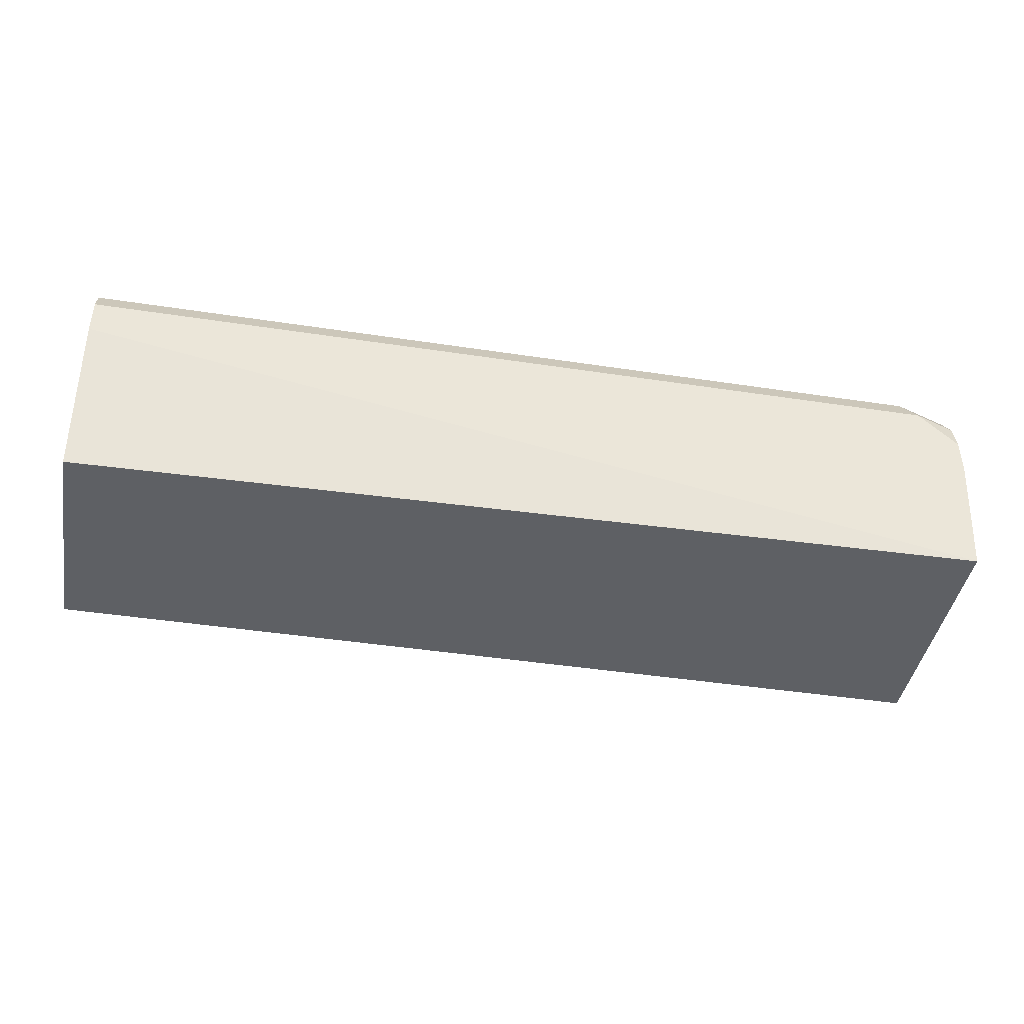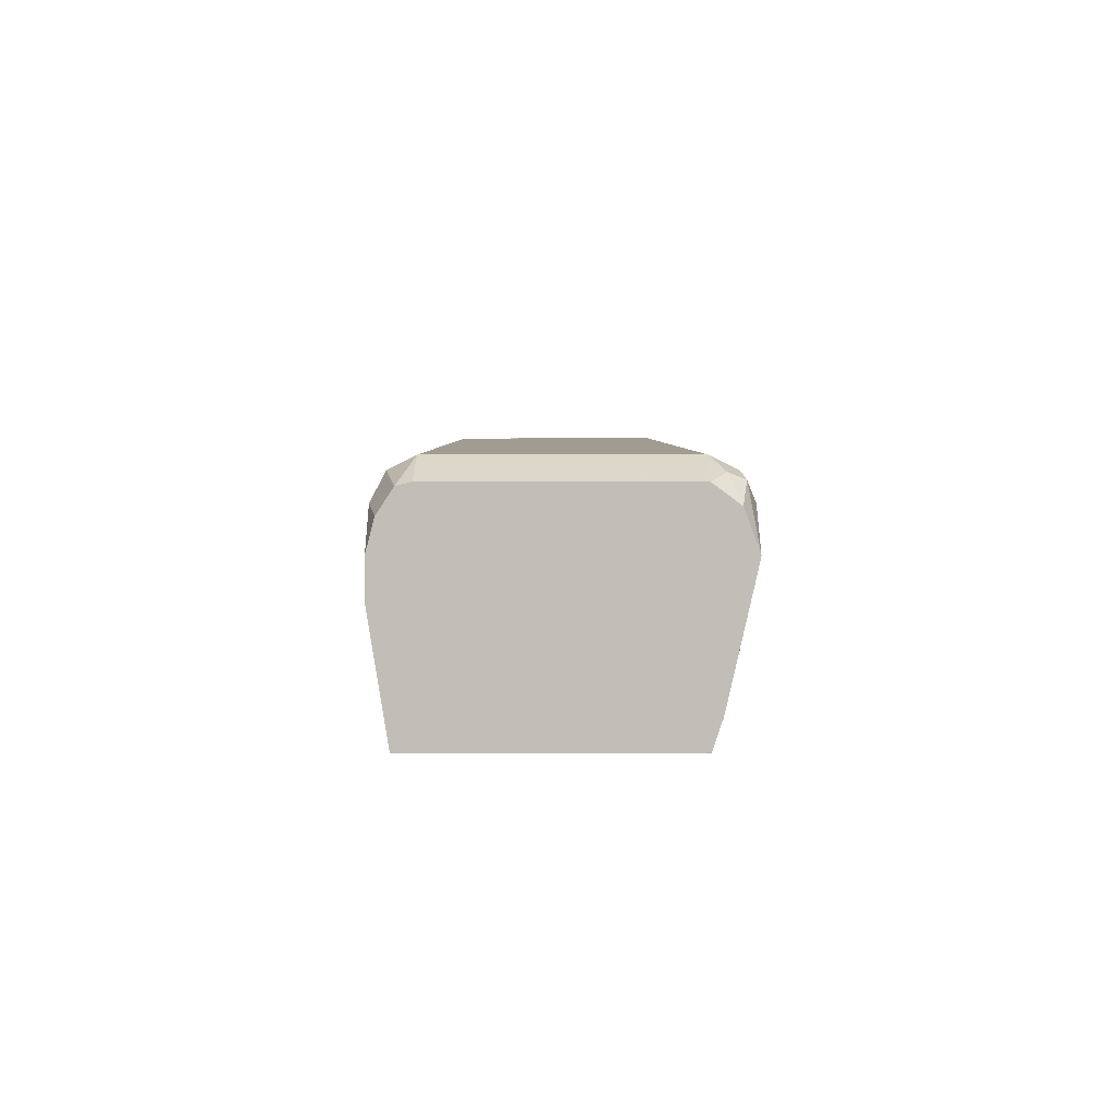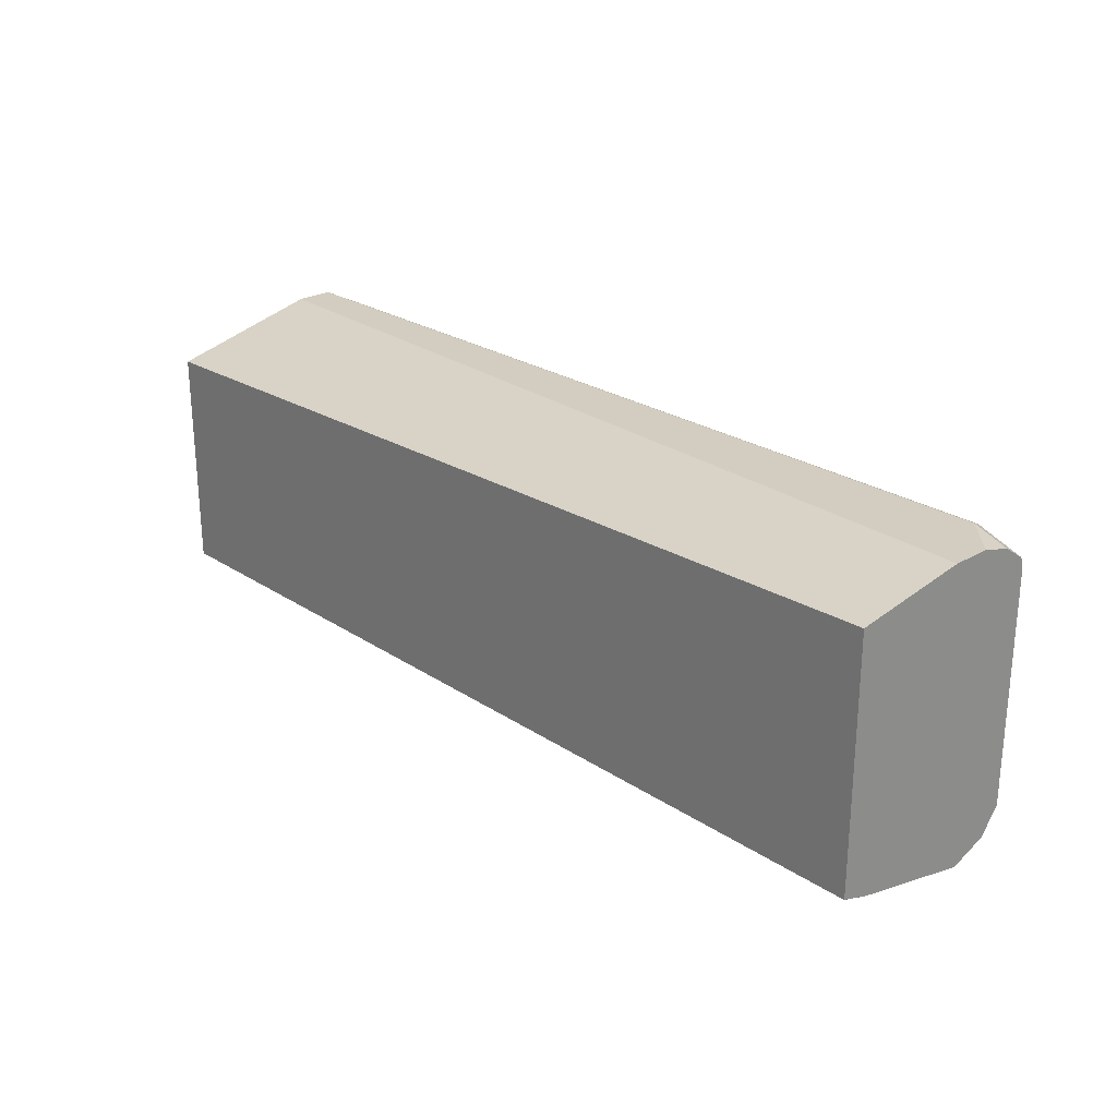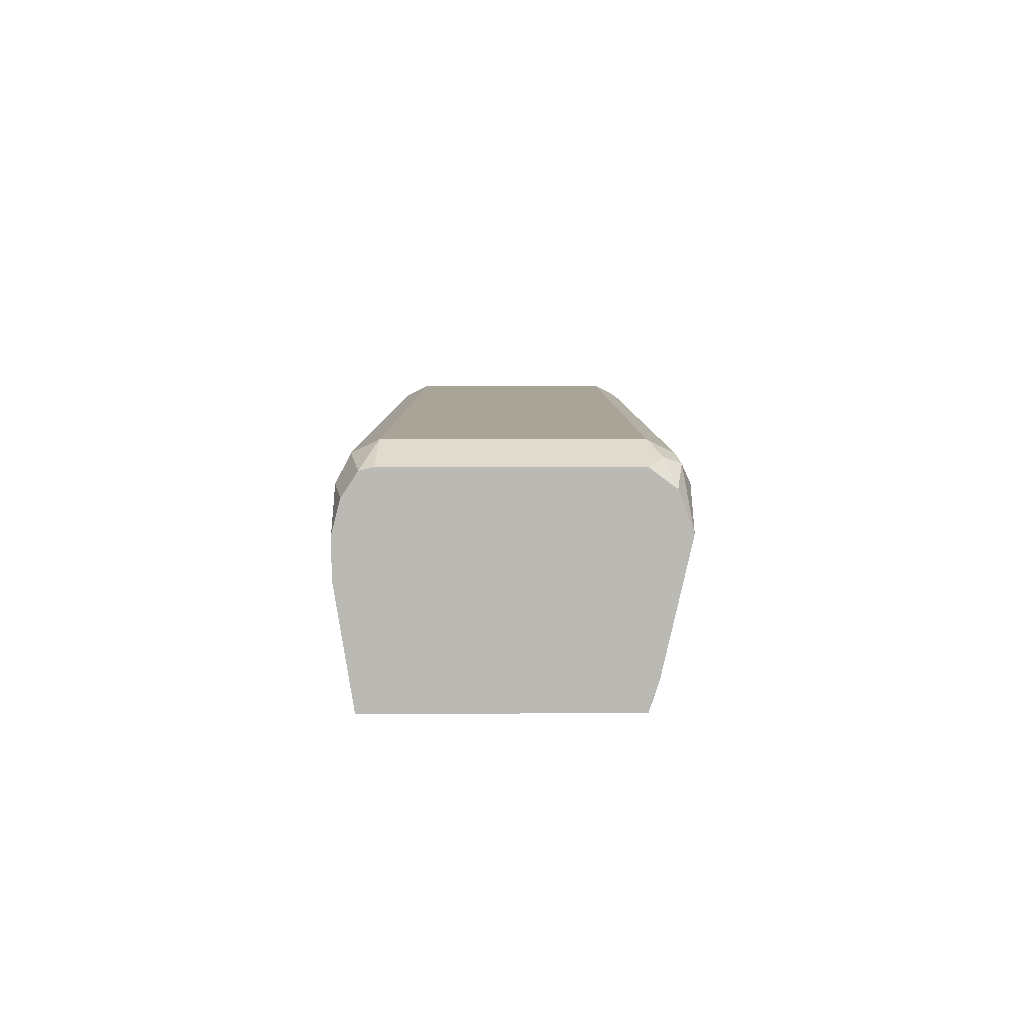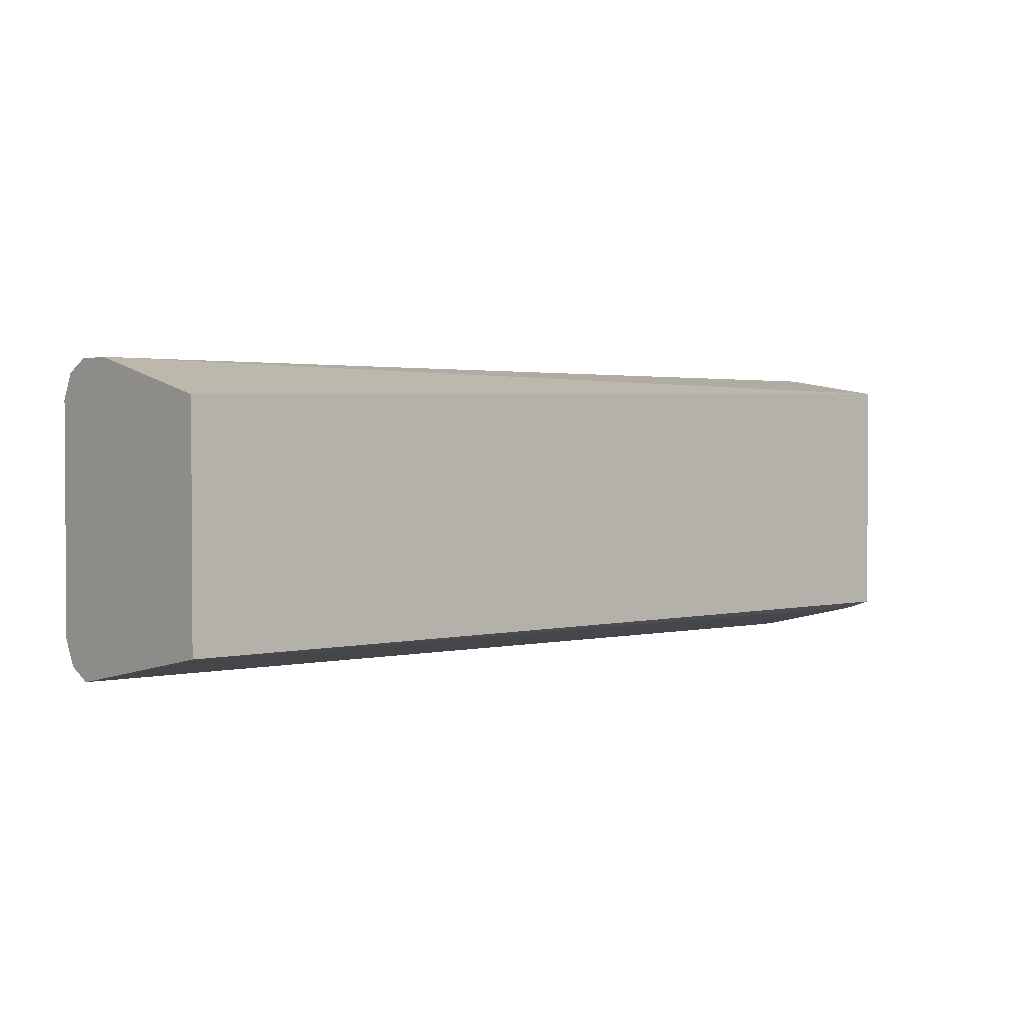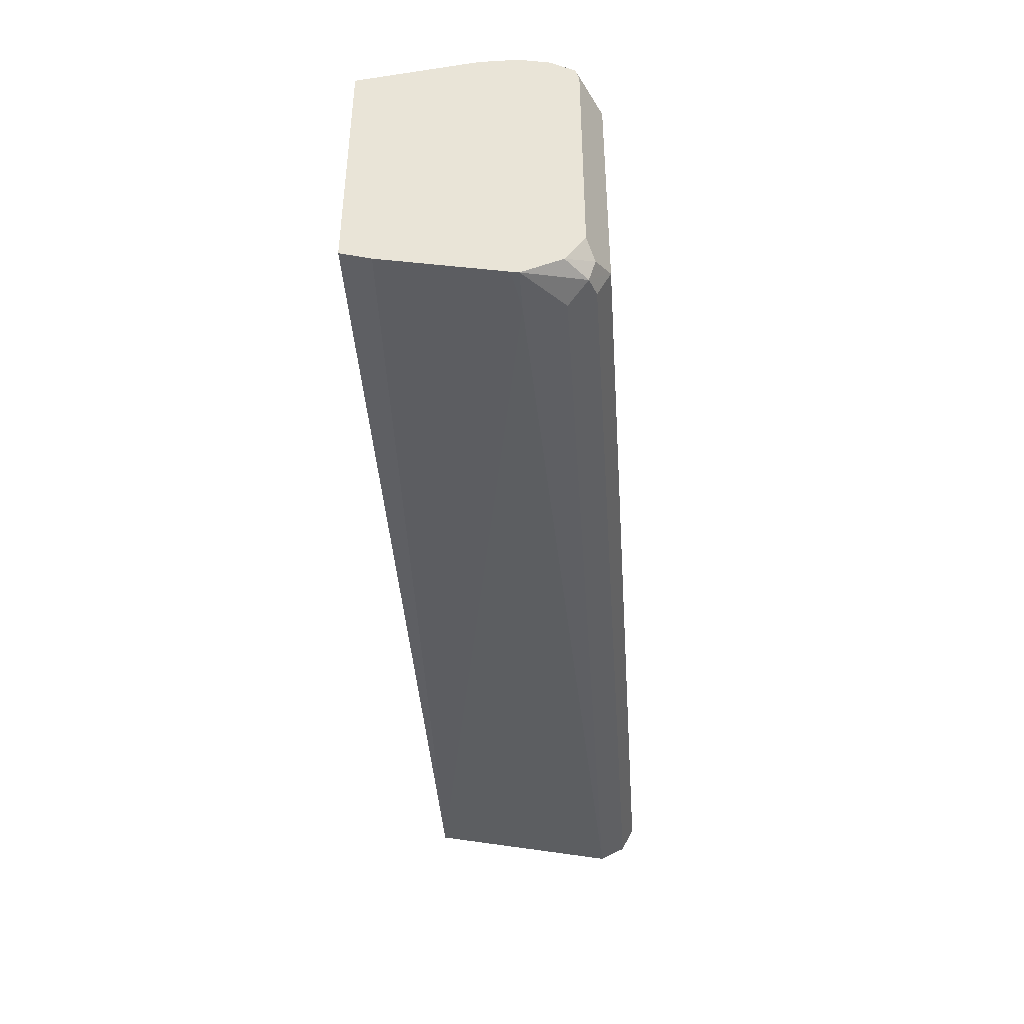
<metadata>
{"format":"obj","ext":"obj","renderer":"f3d","projection":"perspective","resolution":1024,"background":"white","views":[{"elev":-42.9,"azim":-10.3,"up":"+Y"},{"elev":4.4,"azim":89.6,"up":"+Y"},{"elev":24.7,"azim":47.0,"up":"+Z"},{"elev":7.0,"azim":89.9,"up":"+Y"},{"elev":1.9,"azim":-41.2,"up":"+Z"},{"elev":-41.8,"azim":94.0,"up":"+Z"}]}
</metadata>
<code>
v -0.04787 0.8714 -0.07746
v -0.04787 0.7739 -0.05809
v -0.04787 0.8782 -0.07405
v 0.4066 0.8714 -0.07746
v 0.4066 0.852 -0.07746
v -0.04787 0.7739 0.05809
v 0.4268 0.8482 -0.07668
v 0.4268 0.7887 -0.06331
v 0.4267 0.7739 -0.05846
v -0.04787 0.8843 -0.071
v 0.4066 0.8843 -0.071
v 0.4163 0.8811 -0.07261
v 0.4268 0.852 -0.07746
v -0.04787 0.852 0.07746
v 0.4268 0.7739 0.06815
v 0.4268 0.7742 -0.05847
v 0.4268 0.7739 -0.05321
v -0.04787 0.8908 -0.05809
v 0.4066 0.8908 -0.05809
v 0.4195 0.8843 -0.06454
v 0.4268 0.8711 -0.07022
v -0.04787 0.8714 0.07746
v 0.426 0.8327 0.07746
v 0.4268 0.8327 0.07746
v -0.04787 0.8908 0.05809
v 0.4066 0.8908 0.05809
v 0.4268 0.8807 -0.05732
v -0.04787 0.8843 0.071
v 0.4066 0.8714 0.07746
v 0.4268 0.852 0.07746
v -0.04787 0.8856 0.06831
v 0.4002 0.8843 0.071
v 0.4268 0.879 0.06568
v 0.4268 0.8807 0.05885
v 0.4268 0.8674 0.07342
v 0.4268 0.8722 0.07022
v 0.4163 0.8811 0.06777
f 15 24 23
f 12 21 13
f 14 29 22
f 14 30 29
f 14 24 30
f 14 23 24
f 14 15 23
f 8 16 9
f 12 19 20
f 11 19 12
f 10 19 11
f 10 18 19
f 9 16 17
f 18 25 26
f 12 20 21
f 18 26 19
f 33 37 36
f 19 34 27
f 7 16 8
f 32 37 33
f 29 37 32
f 29 36 37
f 29 35 36
f 29 30 35
f 28 32 31
f 26 31 32
f 26 33 34
f 26 32 33
f 25 31 26
f 22 32 28
f 22 29 32
f 20 27 21
f 19 27 20
f 19 26 34
f 7 17 16
f 7 13 21
f 7 24 15
f 2 5 7
f 1 5 2
f 1 13 5
f 1 4 13
f 1 3 4
f 7 15 17
f 2 7 8
f 1 18 10
f 1 31 25
f 1 28 31
f 1 22 28
f 1 14 22
f 1 6 14
f 1 2 6
f 1 25 18
f 2 8 9
f 1 10 3
f 2 17 15
f 2 9 17
f 7 30 24
f 7 35 30
f 7 36 35
f 7 34 33
f 7 27 34
f 7 21 27
f 7 33 36
f 5 13 7
f 4 12 13
f 4 11 12
f 3 11 4
f 3 10 11
f 2 15 6
f 6 15 14

</code>
